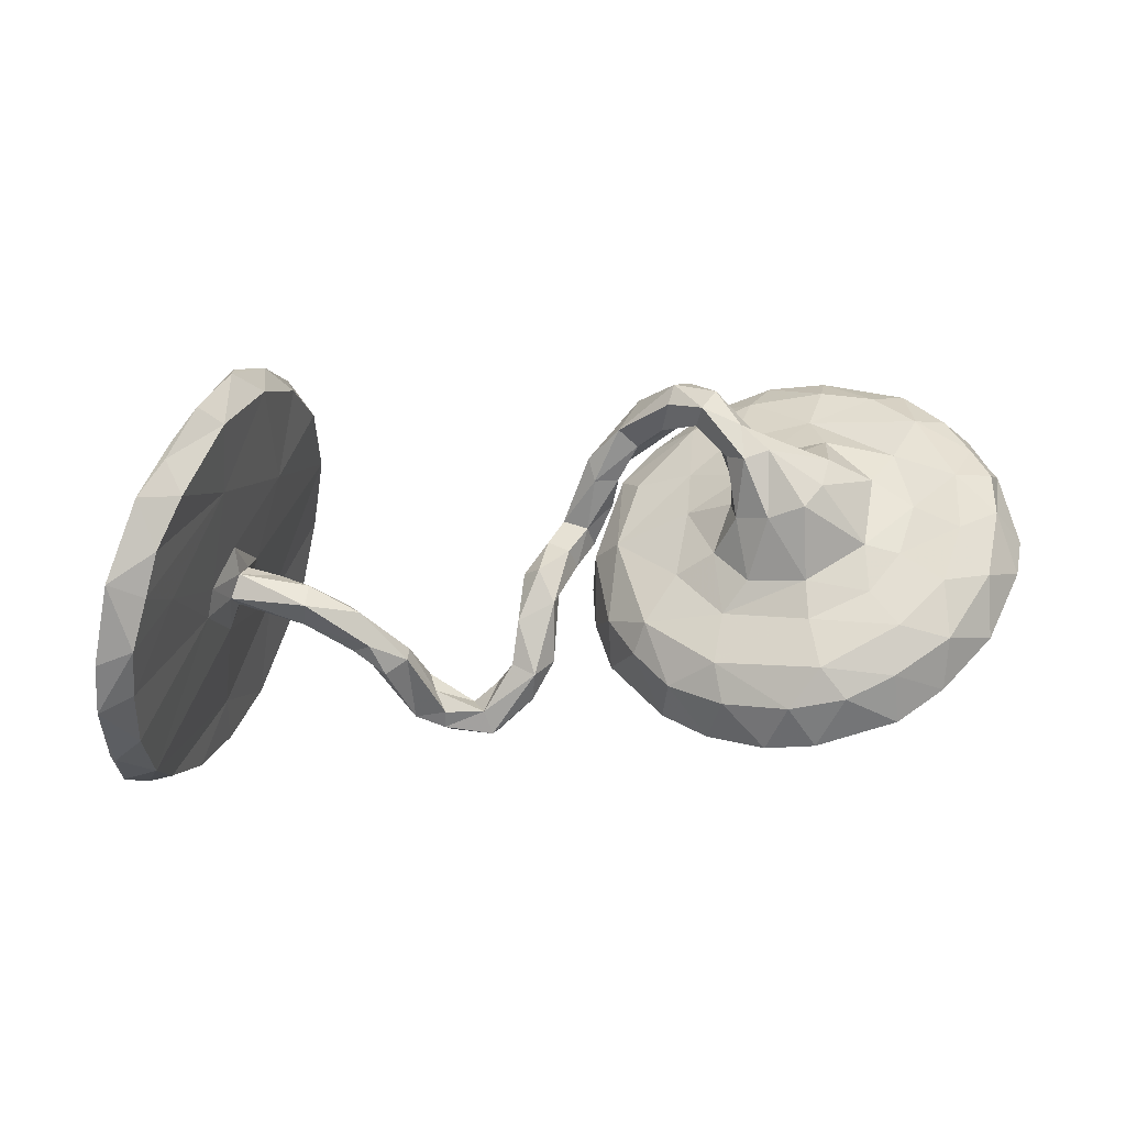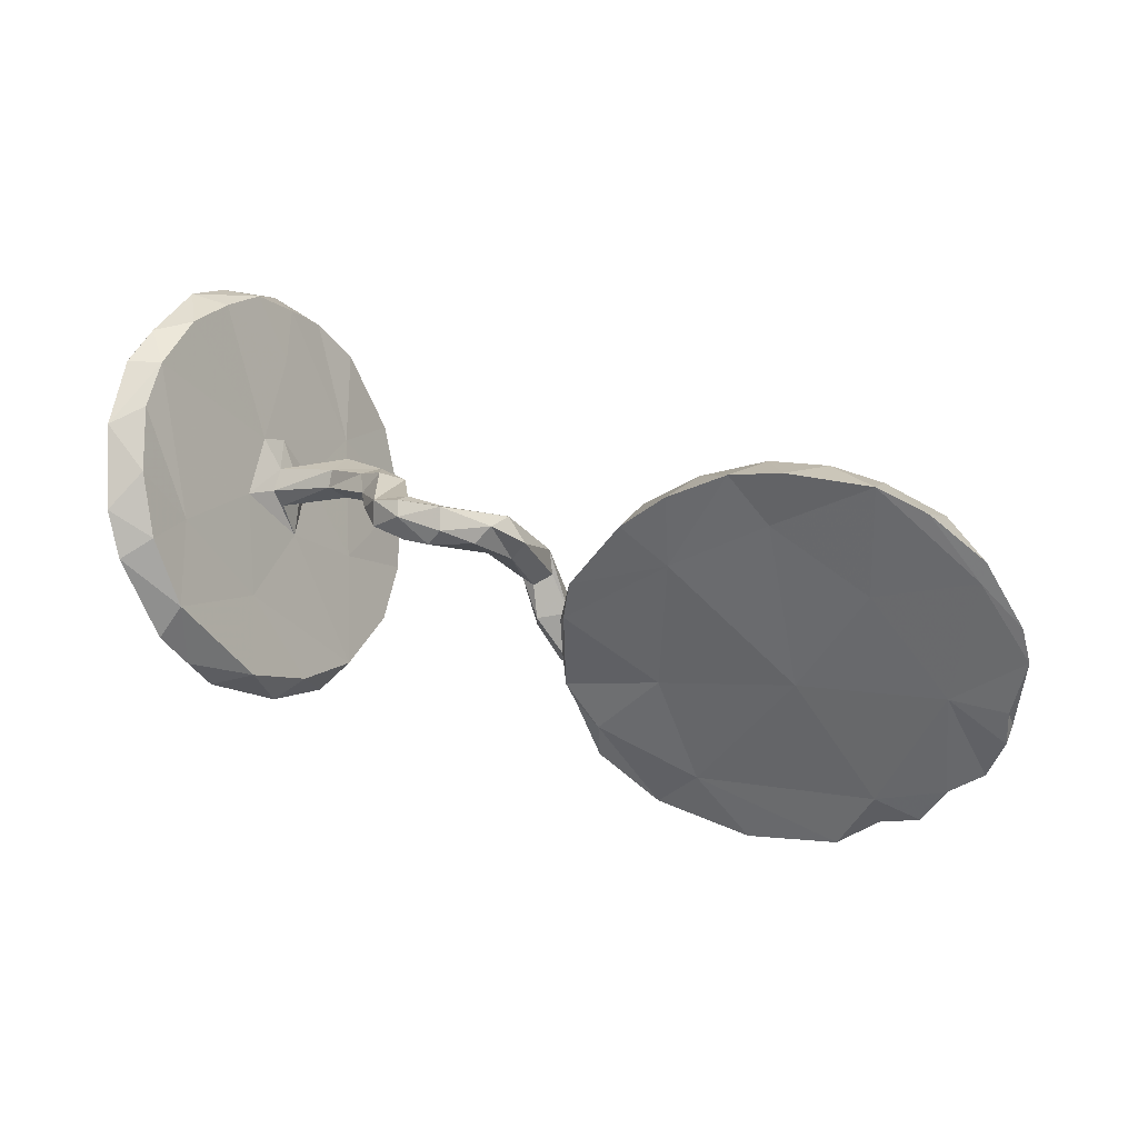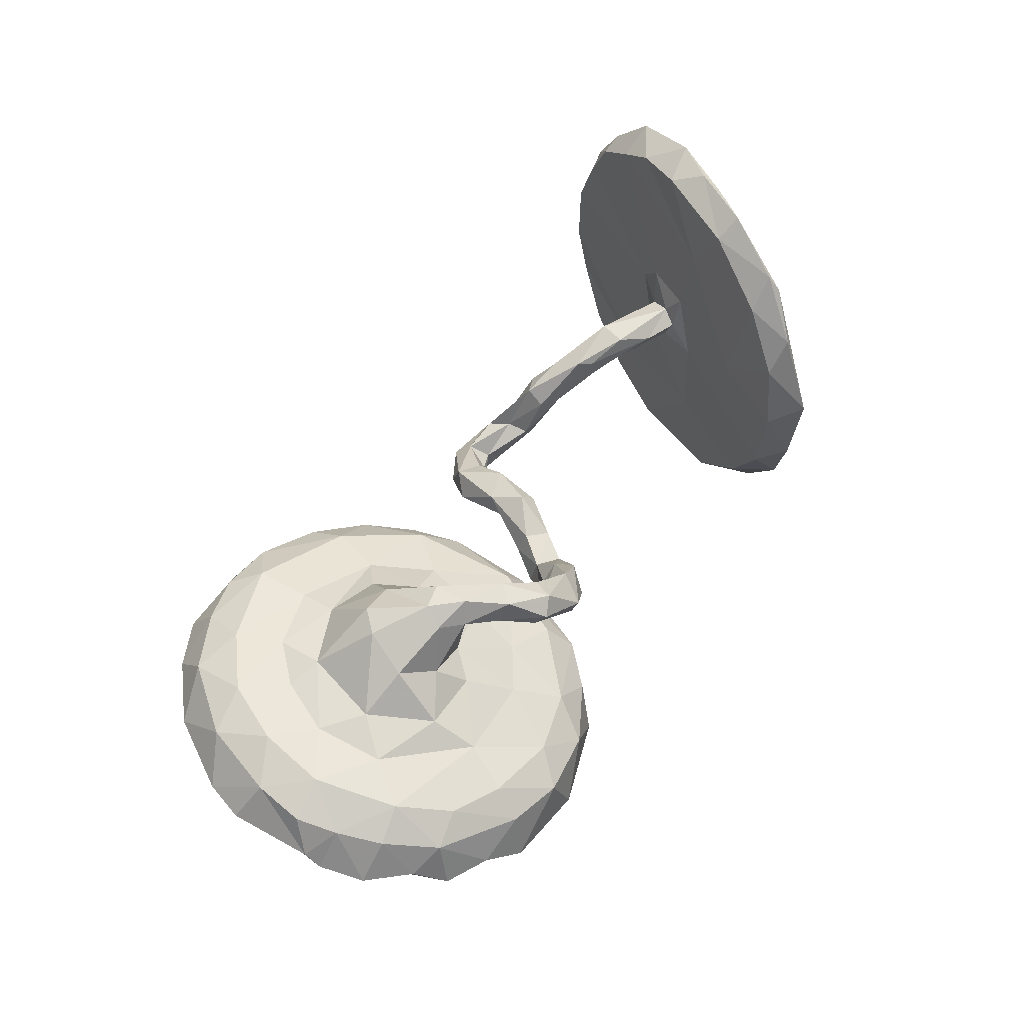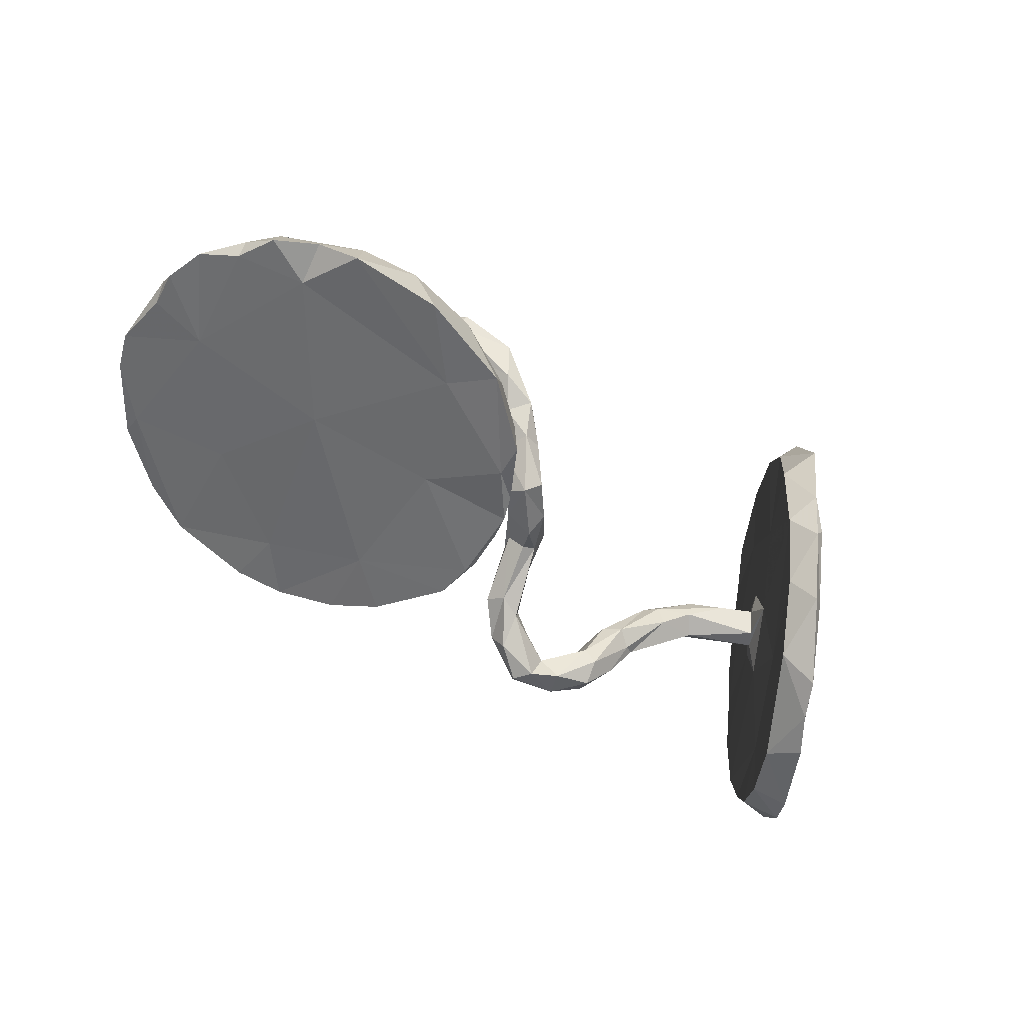
<metadata>
{"format":"obj","ext":"obj","renderer":"f3d","projection":"perspective","resolution":1024,"background":"white","views":[{"elev":58.2,"azim":172.6,"up":"+Z"},{"elev":44.0,"azim":-156.2,"up":"+Y"},{"elev":57.9,"azim":-58.6,"up":"+Z"},{"elev":-54.6,"azim":-33.6,"up":"+Z"}]}
</metadata>
<code>
v 0.4208 -0.3532 -0.1242
v 0.4621 -0.272 -0.2398
v 0.4074 -0.3539 -0.1416
v 0.4026 -0.3746 -0.04556
v 0.5056 -0.174 -0.3524
v 0.4537 -0.3133 -0.0305
v 0.4127 -0.3876 0.1056
v 0.4007 -0.2628 -0.1999
v 0.4411 -0.2865 -0.2523
v 0.5335 -0.1101 -0.3731
v 0.5609 -0.07423 -0.3495
v 0.3722 -0.3203 -0.08214
v 0.5731 -0.04345 -0.3894
v 0.372 -0.3307 0.06518
v 0.4928 -0.2612 0.3232
v 0.4428 -0.17 -0.3029
v 0.5949 -0.04108 -0.03102
v 0.5121 -0.213 0.1595
v 0.4435 -0.316 0.2464
v 0.5572 -0.09211 -0.1915
v 0.6512 0.1002 -0.363
v 0.5413 0.01727 -0.3546
v 0.3994 -0.3046 0.1844
v 0.4986 -0.08683 -0.1894
v 0.4455 -0.193 0.073
v 0.4951 -0.2353 0.3462
v 0.4444 -0.2301 0.2906
v 0.6493 0.08814 -0.2715
v 0.6059 -0.03765 0.2724
v 0.5039 -0.07908 -0.01963
v 0.746 0.2629 -0.2075
v 0.5158 -0.02999 0.02926
v 0.6909 0.1695 -0.321
v 0.6982 0.1641 -0.1189
v 0.458 -0.004111 0.02904
v 0.6011 -0.06209 0.3959
v 0.603 0.1319 -0.3189
v 0.5225 -0.01075 -0.01823
v 0.565 0.04254 -0.06372
v 0.6523 0.2193 -0.2519
v 0.5519 -0.1281 0.4026
v 0.5301 -0.05492 0.2436
v 0.5766 0.04842 0.09193
v 0.5327 -0.03464 0.09487
v 0.5507 0.03352 0.03008
v 0.5108 -0.1108 0.3674
v 0.5412 0.0188 -0.01572
v 0.6087 -0.021 0.4096
v 0.5309 -0.003441 0.05158
v 0.5954 0.102 -0.2264
v 0.771 0.3129 -0.09016
v 0.6599 0.04813 0.4058
v 0.5863 0.03874 0.3823
v 0.713 0.1705 0.1387
v 0.5915 0.08067 0.04945
v 0.695 0.283 -0.157
v 0.7104 0.3138 -0.07013
v 0.7244 0.1726 0.342
v 0.6363 0.1246 0.3534
v 0.7633 0.2586 0.2272
v 0.7811 0.3059 -0.006601
v 0.7756 0.303 0.1425
v 0.631 0.1361 0.2162
v 0.42 0.06878 -0.01332
v 0.7706 0.3201 -0.0009832
v 0.7107 0.2857 0.1585
v 0.7179 0.317 0.0544
v 0.4069 0.0381 0.05213
v 0.3971 0.0353 0.006484
v 0.4233 0.09301 0.009962
v 0.6636 0.1846 0.3049
v 0.4169 0.08333 0.0587
v 0.6963 0.2509 0.2459
v 0.3416 0.06849 0.02111
v 0.352 0.0663 -0.01828
v 0.2707 0.1085 -0.05392
v -0.3181 -0.3151 -0.1655
v 0.31 0.147 -0.003589
v 0.2973 0.1283 -0.07644
v 0.2787 0.1647 -0.1268
v 0.3154 0.1388 -0.06886
v -0.2076 -0.2155 -0.1848
v 0.2386 0.1322 -0.05299
v 0.2272 0.1489 -0.1483
v 0.3212 0.09116 0.02717
v -0.2805 -0.2749 -0.09356
v -0.0833 -0.1168 -0.08151
v -0.114 -0.1515 -0.01171
v 0.3404 0.1401 -0.02364
v -0.2012 -0.1514 -0.1787
v 0.287 0.1825 -0.04957
v -0.1637 -0.2008 0.0392
v -0.03455 -0.05305 -0.07481
v -0.2082 -0.2089 -0.09659
v 0.2052 0.1501 -0.1249
v -0.3823 -0.2435 -0.1433
v -0.1498 -0.1632 -0.02025
v -0.3957 -0.3344 -0.0684
v -0.1107 -0.0987 -0.1003
v -0.2366 -0.2329 0.1384
v -0.04183 -0.05169 -0.03298
v -0.1517 -0.109 -0.1708
v -0.07785 -0.1002 -0.04204
v -0.4868 -0.3665 -0.1363
v -0.1329 -0.1639 0.06701
v 0.2449 0.1666 -0.03233
v 0.01154 0.01552 -0.02814
v 0.1994 0.1895 -0.1192
v -0.137 -0.06559 -0.1776
v -0.1194 -0.07194 -0.03097
v 0.2302 0.1829 -0.1808
v -0.1968 -0.1653 0.02947
v -0.5209 -0.3513 -0.03507
v 0.001844 0.03459 -0.05599
v 0.241 0.2199 -0.1544
v -0.1318 -0.06466 -0.07696
v -0.1235 -0.01329 -0.1612
v 0.1608 0.1901 -0.1965
v -0.2305 -0.1628 -0.04261
v -0.4709 -0.2982 -0.004322
v -0.09177 -0.01063 -0.06248
v -0.1393 -0.1239 0.04878
v 0.1856 0.2302 -0.1318
v 0.175 0.2355 -0.1917
v -0.1708 -0.03238 -0.03553
v -0.1903 -0.1767 0.1316
v -0.1724 -0.11 -0.01728
v -0.2234 -0.1547 0.1027
v -0.04346 -0.01308 -0.0955
v -0.1842 -0.1247 0.0435
v 0.129 0.1993 -0.1599
v -0.07733 -0.02138 -0.02215
v 0.0343 0.1095 -0.03503
v -0.3522 -0.2668 -0.02684
v -0.02424 0.03703 -0.06672
v -0.01446 0.02765 0.004071
v -0.6442 -0.3523 -0.09652
v -0.2254 -0.2123 0.07137
v 0.1096 0.2072 -0.2064
v 0.03366 0.15 -0.131
v -0.2662 -0.1505 0.153
v -0.297 -0.03511 -0.1355
v 0.1149 0.2357 -0.1357
v -0.03491 0.08863 -0.01982
v -0.04954 0.04976 -0.03995
v -0.3188 -0.1641 0.1567
v 0.08021 0.1794 -0.1277
v -0.1172 0.06843 -0.1569
v 0.05347 0.173 -0.08239
v -0.1325 -0.04854 -0.1006
v 0.03914 0.2041 -0.1696
v -0.622 -0.329 -0.007313
v -0.3376 -0.1957 0.1811
v 0.1895 0.2448 -0.1616
v 0.103 0.2665 -0.1685
v -0.1274 0.08772 -0.1663
v -0.005047 0.1364 -0.1143
v -0.02441 0.1676 -0.09862
v -0.325 -0.1391 0.01161
v 0.08839 0.2419 -0.1999
v -0.2778 -0.1633 0.2144
v -0.3262 -0.214 0.203
v -0.4112 -0.1945 0.02847
v -0.2942 -0.2001 0.2227
v 0.02252 0.2222 -0.1352
v 0.0154 0.2019 -0.08033
v -0.1348 0.1087 -0.07438
v -0.1335 0.1627 -0.1559
v -0.6947 -0.2383 -0.06629
v -0.3799 -0.145 0.2071
v -0.3314 -0.1216 0.252
v -0.3217 -0.1151 0.207
v -0.3556 -0.09748 0.1887
v -0.3027 -0.04082 0.03237
v -0.3621 -0.1552 0.2511
v -0.6027 -0.2788 0.03463
v -0.263 0.0814 0.01866
v -0.7793 -0.2758 -0.04757
v -0.6922 -0.2375 0.05752
v -0.7061 -0.3153 -0.04948
v -0.4627 -0.1221 0.07879
v -0.5624 -0.1994 0.05495
v -0.1932 0.1591 -0.00741
v -0.377 -0.03886 0.1436
v -0.3744 -0.008038 0.09926
v -0.4169 -0.07354 0.09172
v -0.3655 -0.04272 0.2043
v -0.4057 -0.08486 0.1771
v -0.3957 -0.08066 0.2444
v -0.4979 -0.07853 0.1333
v -0.4205 -0.09357 0.2069
v -0.5732 -0.1219 0.09828
v -0.1687 0.1953 -0.05447
v -0.8133 -0.2025 -0.02926
v -0.371 0.05026 0.1415
v -0.3315 0.07049 0.06399
v -0.2091 0.2948 -0.1195
v -0.4558 -0.06066 0.2168
v -0.3906 -0.01507 0.2326
v -0.6931 -0.07479 0.09951
v -0.7581 -0.2487 0.03427
v -0.7519 -0.1513 0.09308
v -0.3797 0.1454 0.08029
v -0.5543 -0.03431 0.1711
v -0.4207 0.08076 0.1786
v -0.299 0.2795 0.03211
v -0.2184 0.2797 -0.03652
v -0.8122 -0.2241 -0.00797
v -0.4373 -0.02484 0.2373
v -0.8719 -0.1535 -0.005654
v -0.485 0.08049 0.2035
v -0.5294 0.0009396 -0.07712
v -0.7839 0.00893 -0.009207
v -0.5244 0.04174 0.2058
v -0.3291 0.1871 0.04229
v -0.6365 -0.01205 0.1211
v -0.2787 0.3627 -0.0905
v -0.815 -0.1621 0.06169
v -0.2937 0.2231 -0.1053
v -0.3045 0.3465 -0.001714
v -0.7919 -0.00645 0.1188
v -0.8451 -0.08353 0.07546
v -0.4786 0.1727 0.1038
v -0.5939 0.125 0.1249
v -0.8946 -0.07428 0.007911
v -0.4748 0.3418 0.08546
v -0.6273 0.2058 -0.02155
v -0.8873 -0.005715 0.01522
v -0.702 0.04843 0.1118
v -0.8649 -0.01249 0.0912
v -0.3725 0.4167 -0.05509
v -0.4724 0.2427 0.08674
v -0.4129 0.3904 0.03388
v -0.6551 0.1448 0.1126
v -0.7179 0.2187 0.1291
v -0.8957 -0.04539 0.03058
v -0.7709 0.1134 0.1308
v -0.4483 0.3257 -0.04828
v -0.5868 0.2117 0.1062
v -0.6225 0.2922 0.1167
v -0.5128 0.3965 0.05704
v -0.9011 0.1052 0.03656
v -0.4594 0.4345 -0.03336
v -0.6056 0.4251 0.004509
v -0.8525 0.07542 0.1033
v -0.8781 0.1741 0.042
v -0.6027 0.3718 0.07972
v -0.8057 0.2067 0.1085
v -0.6952 0.3819 0.02436
v -0.7095 0.3206 0.09899
v -0.7969 0.2586 0.03082
v -0.7977 0.299 0.04105
f 213 225 228
f 213 210 225
f 225 210 222
f 222 236 225
f 233 231 243
f 231 238 243
f 222 230 236
f 236 230 245
f 228 236 242
f 236 245 242
f 213 228 242
f 228 225 236
f 243 238 244
f 238 227 244
f 227 213 251
f 251 213 242
f 242 245 246
f 244 241 243
f 249 247 244
f 251 244 227
f 249 244 251
f 251 252 249
f 251 242 246
f 246 248 252
f 251 246 252
f 52 29 58
f 58 54 60
f 29 54 58
f 27 19 26
f 15 26 19
f 36 18 29
f 15 18 36
f 46 48 53
f 53 48 52
f 53 52 59
f 52 58 59
f 46 41 48
f 41 36 48
f 36 52 48
f 52 36 29
f 26 46 27
f 46 26 41
f 26 15 41
f 41 15 36
f 174 125 177
f 125 183 177
f 120 134 163
f 163 134 159
f 159 125 174
f 121 144 145
f 121 132 144
f 132 136 144
f 135 129 145
f 145 144 158
f 133 166 144
f 136 133 144
f 133 149 166
f 134 119 159
f 134 94 119
f 119 125 159
f 127 97 112
f 99 97 127
f 97 92 112
f 127 110 116
f 99 127 116
f 110 132 121
f 116 110 121
f 110 101 132
f 103 110 122
f 103 101 110
f 101 136 132
f 114 129 135
f 101 107 136
f 107 93 114
f 93 129 114
f 101 93 107
f 133 114 149
f 107 133 136
f 107 114 133
f 95 83 108
f 83 106 108
f 108 106 123
f 106 115 123
f 91 115 106
f 88 87 103
f 97 87 88
f 103 93 101
f 103 87 93
f 95 76 83
f 84 76 95
f 84 79 76
f 91 81 115
f 81 80 115
f 79 80 81
f 79 84 80
f 40 50 56
f 31 40 56
f 105 103 122
f 21 33 28
f 86 82 94
f 131 147 140
f 33 21 37
f 21 22 37
f 22 50 37
f 102 90 109
f 82 102 94
f 102 82 90
f 77 82 86
f 82 77 90
f 77 96 90
f 104 77 98
f 77 86 98
f 77 104 96
f 111 118 124
f 118 131 139
f 124 118 139
f 150 102 117
f 102 109 117
f 109 90 142
f 90 96 142
f 104 98 113
f 104 137 96
f 104 113 137
f 124 139 160
f 154 124 155
f 154 155 143
f 124 160 155
f 139 131 140
f 93 87 99
f 80 111 115
f 80 84 111
f 37 50 40
f 40 33 37
f 33 40 31
f 22 24 50
f 28 33 31
f 20 13 28
f 9 8 16
f 2 9 5
f 2 5 20
f 5 11 20
f 235 239 240
f 232 226 240
f 239 232 240
f 221 229 237
f 229 234 237
f 237 234 235
f 234 239 235
f 234 224 239
f 223 232 239
f 224 234 229
f 87 97 99
f 16 8 24
f 6 17 18
f 12 3 4
f 189 171 199
f 175 189 191
f 171 172 199
f 175 171 189
f 170 162 175
f 162 164 175
f 172 187 199
f 171 161 172
f 164 171 175
f 164 161 171
f 126 141 161
f 164 126 161
f 100 164 162
f 68 72 85
f 35 49 68
f 72 45 70
f 49 72 68
f 49 45 72
f 34 61 54
f 35 32 49
f 45 49 43
f 49 44 43
f 32 44 49
f 38 32 35
f 45 43 55
f 45 55 39
f 17 34 54
f 32 30 44
f 12 14 25
f 30 25 44
f 28 31 34
f 149 114 140
f 158 144 166
f 183 207 206
f 84 118 111
f 94 102 150
f 86 94 134
f 86 134 98
f 115 111 124
f 115 124 154
f 123 115 154
f 118 84 95
f 118 95 131
f 131 95 108
f 114 135 157
f 129 121 145
f 93 99 129
f 129 99 121
f 121 99 116
f 125 94 150
f 94 125 119
f 113 98 120
f 98 134 120
f 143 131 108
f 143 108 123
f 123 154 143
f 166 143 155
f 147 131 143
f 149 147 143
f 143 166 149
f 140 147 149
f 140 157 151
f 151 157 165
f 157 158 165
f 140 114 157
f 157 135 145
f 157 145 158
f 117 148 150
f 150 148 167
f 150 167 125
f 113 120 176
f 152 113 176
f 165 158 166
f 125 167 183
f 152 176 179
f 201 152 179
f 152 201 180
f 193 183 167
f 180 201 178
f 178 201 208
f 183 193 207
f 201 179 202
f 206 207 220
f 20 28 34
f 8 12 24
f 3 12 8
f 9 3 8
f 6 2 20
f 1 2 6
f 3 9 2
f 1 3 2
f 214 211 224
f 211 223 224
f 204 214 216
f 223 205 203
f 195 203 205
f 192 190 204
f 199 195 205
f 185 196 195
f 181 186 190
f 186 188 190
f 184 186 185
f 188 186 184
f 184 185 195
f 186 174 185
f 112 146 128
f 130 112 128
f 112 138 146
f 92 138 112
f 122 130 128
f 130 110 127
f 127 112 130
f 122 110 130
f 204 209 214
f 211 205 223
f 190 198 204
f 126 105 122
f 29 17 54
f 25 23 27
f 25 27 42
f 63 71 73
f 42 27 46
f 19 27 23
f 58 60 73
f 7 15 19
f 7 18 15
f 7 19 23
f 71 58 73
f 42 53 59
f 71 42 59
f 63 42 71
f 59 58 71
f 42 46 53
f 92 88 105
f 88 92 97
f 88 103 105
f 83 85 106
f 76 85 83
f 79 75 76
f 76 74 85
f 106 78 91
f 78 89 91
f 106 85 78
f 89 81 91
f 137 113 152
f 167 168 193
f 117 109 156
f 139 140 151
f 160 139 151
f 160 151 165
f 160 165 155
f 155 165 166
f 156 109 142
f 142 96 212
f 96 169 212
f 96 137 169
f 148 156 168
f 148 168 167
f 168 156 219
f 156 142 219
f 137 152 180
f 137 180 169
f 169 180 178
f 193 168 197
f 168 219 197
f 142 212 219
f 75 74 76
f 81 75 79
f 64 81 89
f 64 75 81
f 50 57 56
f 57 31 56
f 51 31 57
f 34 51 61
f 24 39 50
f 50 39 57
f 31 51 34
f 12 30 24
f 17 20 34
f 17 6 20
f 209 211 214
f 209 205 211
f 204 198 209
f 198 189 209
f 199 205 209
f 199 187 195
f 190 191 198
f 191 189 198
f 188 191 190
f 170 191 188
f 187 184 195
f 188 184 173
f 3 1 4
f 189 199 209
f 170 175 191
f 12 4 14
f 4 7 14
f 7 4 6
f 6 4 1
f 62 65 67
f 55 43 63
f 67 55 66
f 55 63 66
f 61 65 62
f 43 44 42
f 25 42 44
f 29 18 17
f 7 23 14
f 25 14 23
f 7 6 18
f 63 73 66
f 62 66 73
f 62 67 66
f 43 42 63
f 60 61 62
f 60 54 61
f 60 62 73
f 229 221 200
f 240 226 247
f 235 240 250
f 248 237 235
f 201 202 218
f 201 218 208
f 218 202 222
f 206 220 233
f 222 202 221
f 233 220 231
f 226 206 233
f 226 233 241
f 221 237 245
f 222 221 230
f 230 221 245
f 233 243 241
f 226 241 247
f 237 248 245
f 246 245 248
f 247 241 244
f 240 247 250
f 250 247 249
f 248 235 250
f 248 250 252
f 250 249 252
f 5 10 11
f 21 13 22
f 13 21 28
f 11 13 20
f 13 10 22
f 22 10 16
f 22 16 24
f 5 16 10
f 200 216 229
f 216 224 229
f 216 214 224
f 224 223 239
f 215 206 232
f 232 206 226
f 221 202 200
f 192 204 216
f 203 215 223
f 223 215 232
f 202 182 200
f 179 182 202
f 182 192 200
f 200 192 216
f 196 215 203
f 196 177 215
f 183 206 215
f 177 183 215
f 176 182 179
f 182 181 192
f 174 177 196
f 185 174 196
f 182 163 181
f 186 159 174
f 163 186 181
f 163 159 186
f 176 120 182
f 120 163 182
f 195 196 203
f 192 181 190
f 173 184 187
f 188 173 170
f 172 146 173
f 146 170 173
f 153 170 146
f 172 173 187
f 141 146 172
f 161 141 172
f 146 138 153
f 153 100 162
f 128 146 141
f 126 128 141
f 138 100 153
f 100 126 164
f 100 105 126
f 100 92 105
f 126 122 128
f 138 92 100
f 85 72 78
f 72 70 78
f 70 89 78
f 70 64 89
f 74 68 85
f 75 69 74
f 64 69 75
f 35 74 69
f 64 38 69
f 38 35 69
f 45 47 70
f 47 64 70
f 38 64 47
f 57 55 67
f 65 57 67
f 65 51 57
f 61 51 65
f 39 30 47
f 30 38 47
f 30 32 38
f 47 45 39
f 39 55 57
f 24 30 39
f 12 25 30
f 153 162 170
f 74 35 68
f 178 194 169
f 194 178 208
f 207 193 197
f 169 194 213
f 197 219 217
f 207 197 217
f 220 207 217
f 219 212 238
f 238 212 227
f 212 213 227
f 212 169 213
f 194 210 213
f 194 208 210
f 210 208 218
f 210 218 222
f 217 219 231
f 217 231 220
f 231 219 238
f 117 156 148
f 10 13 11
f 5 9 16

</code>
